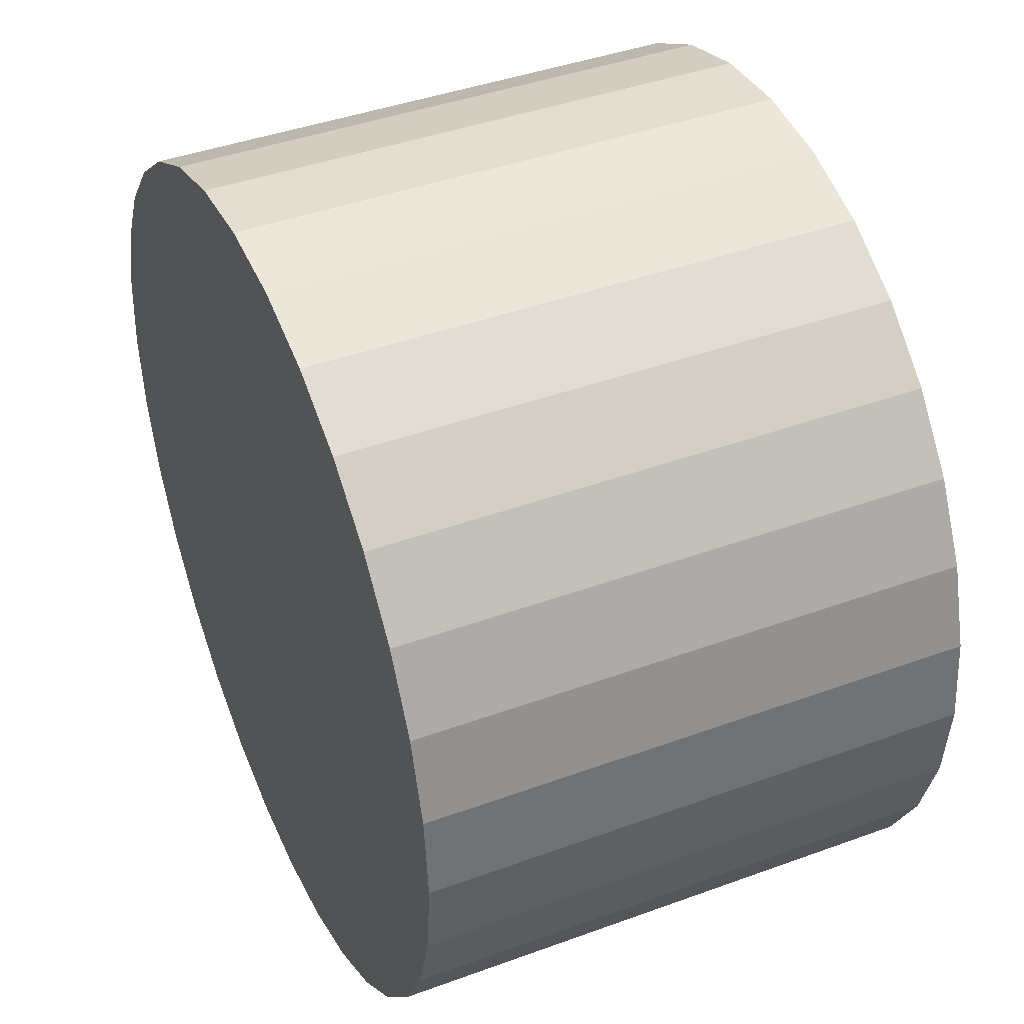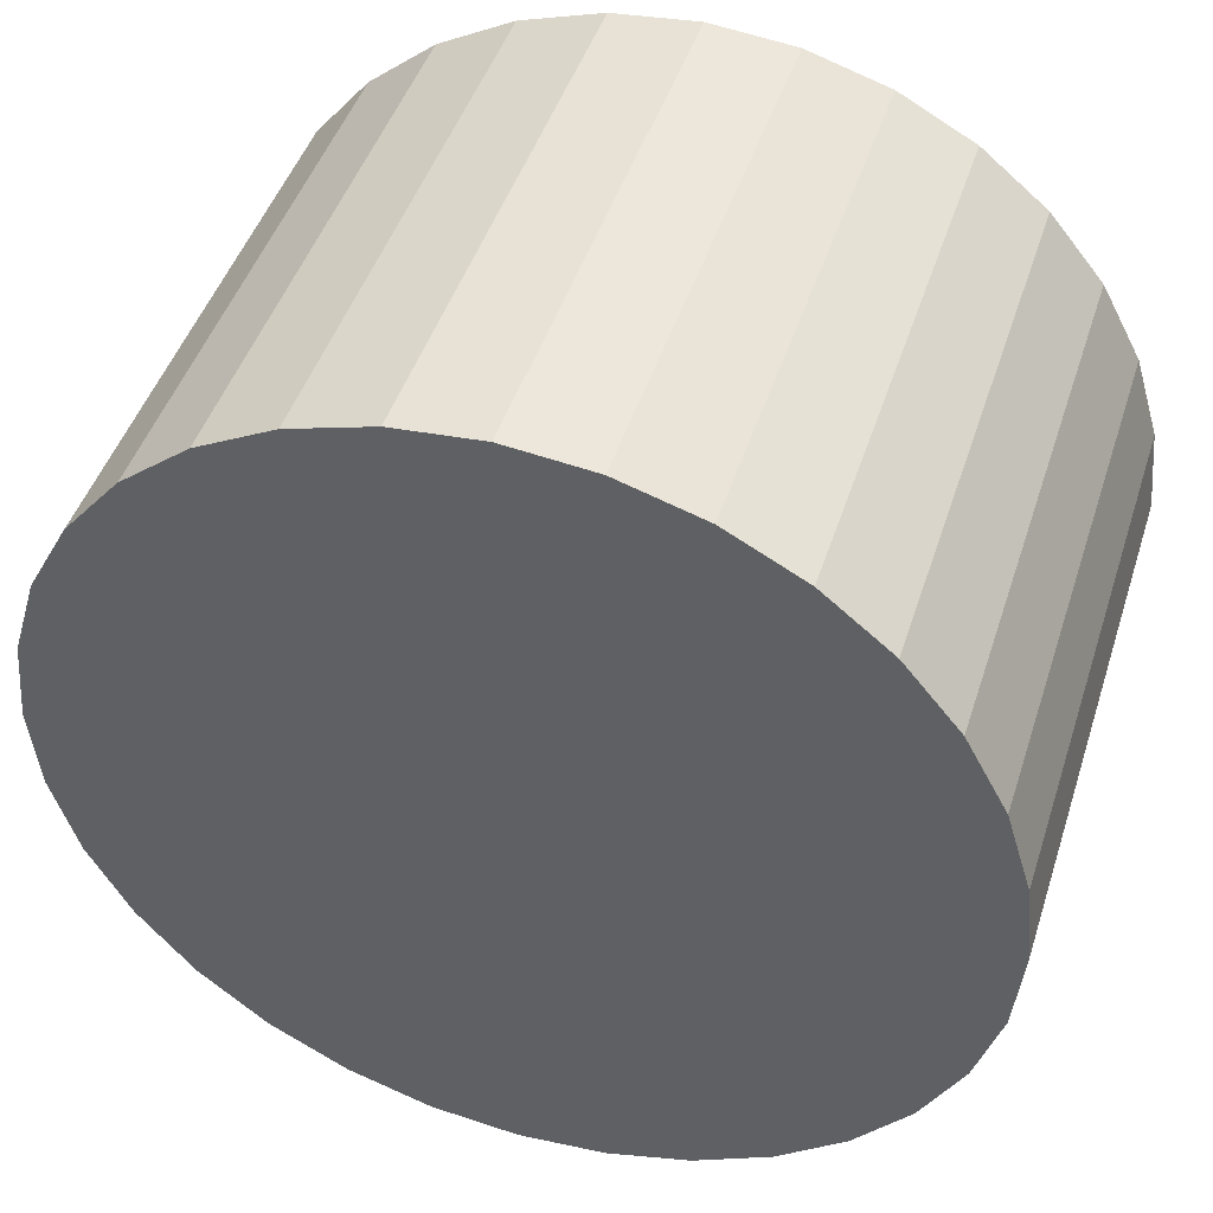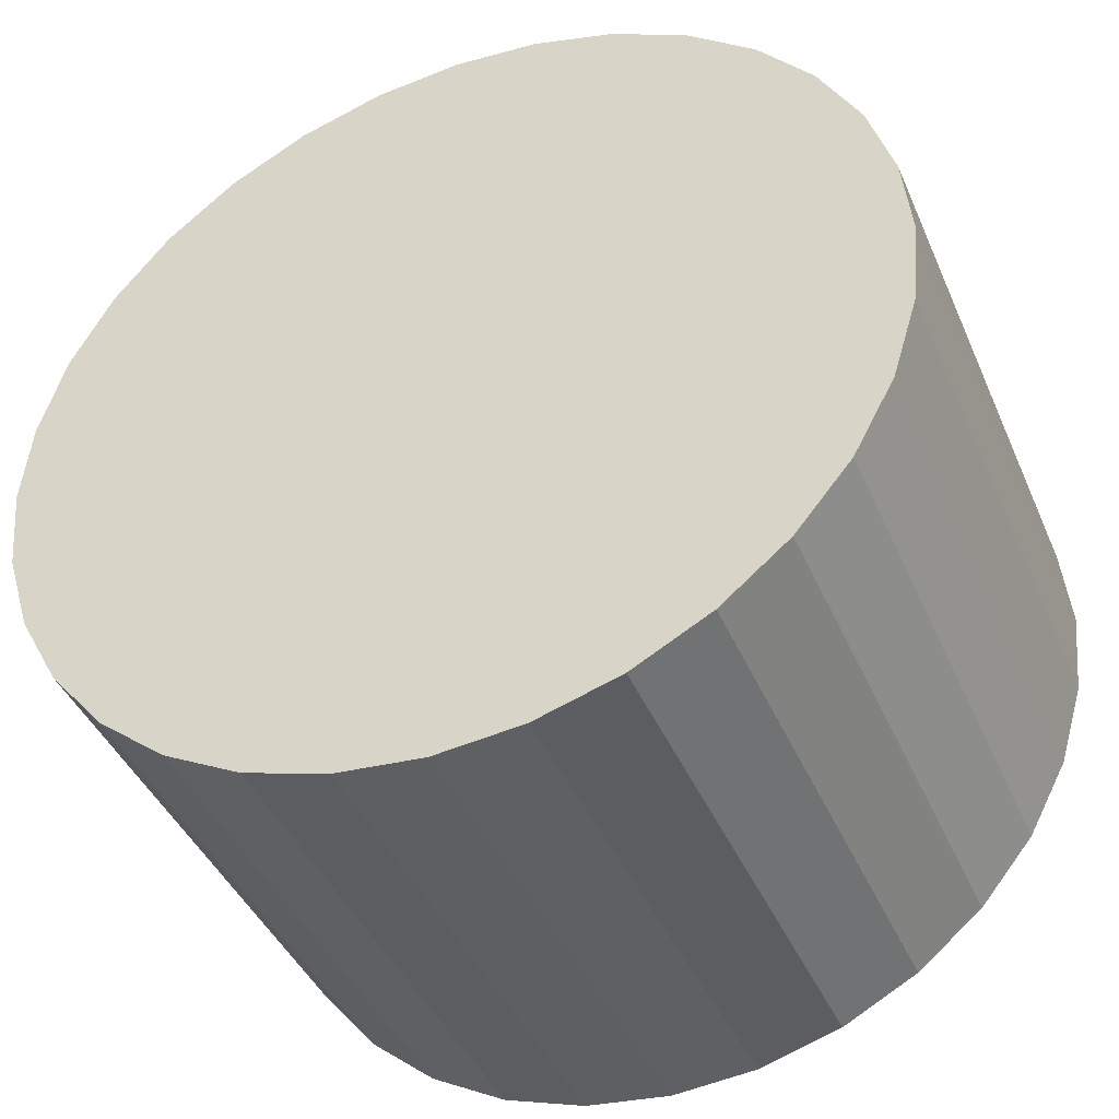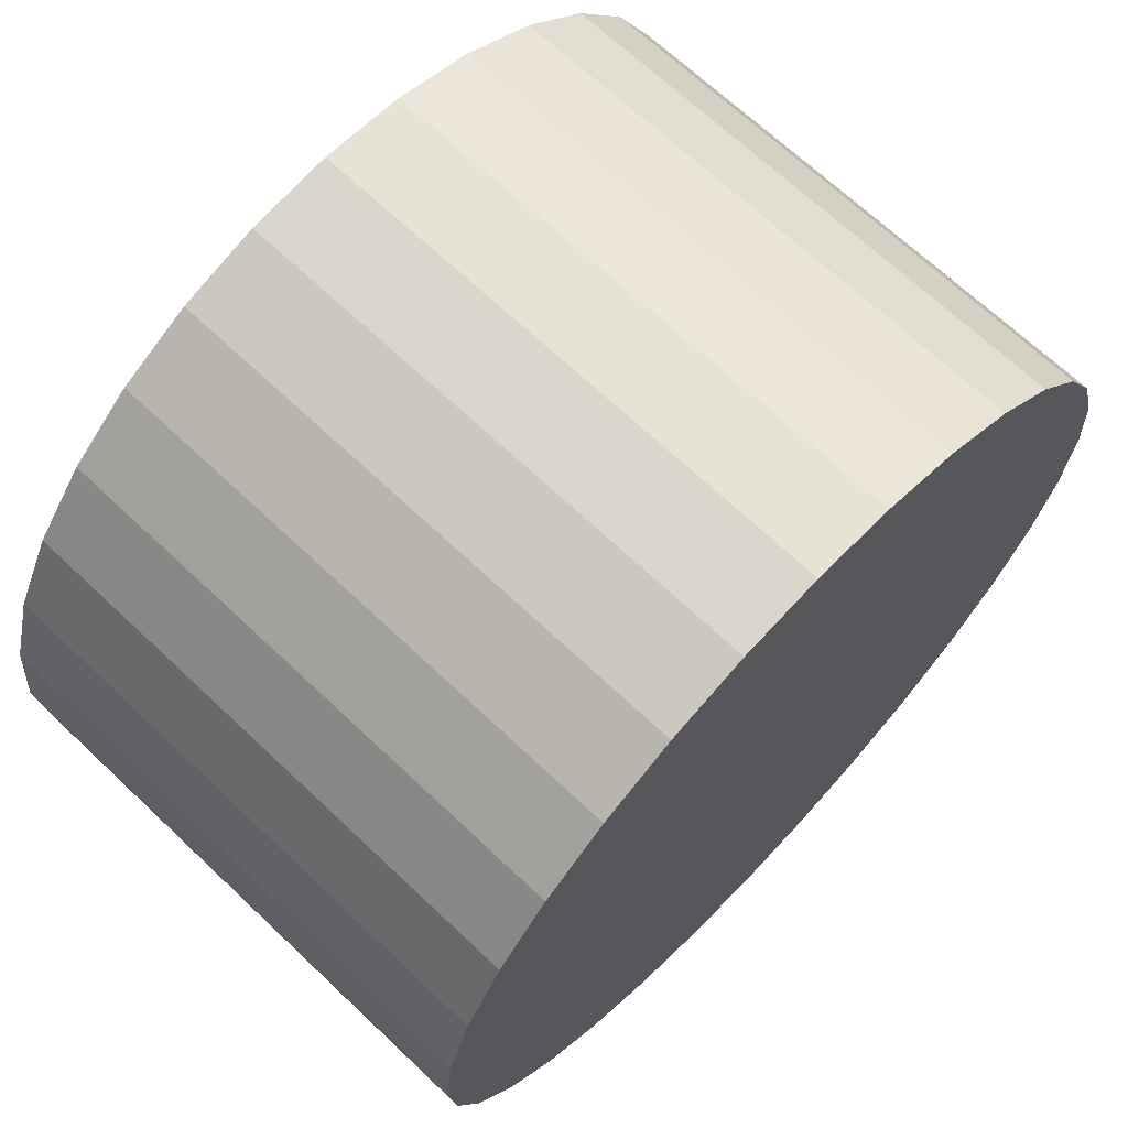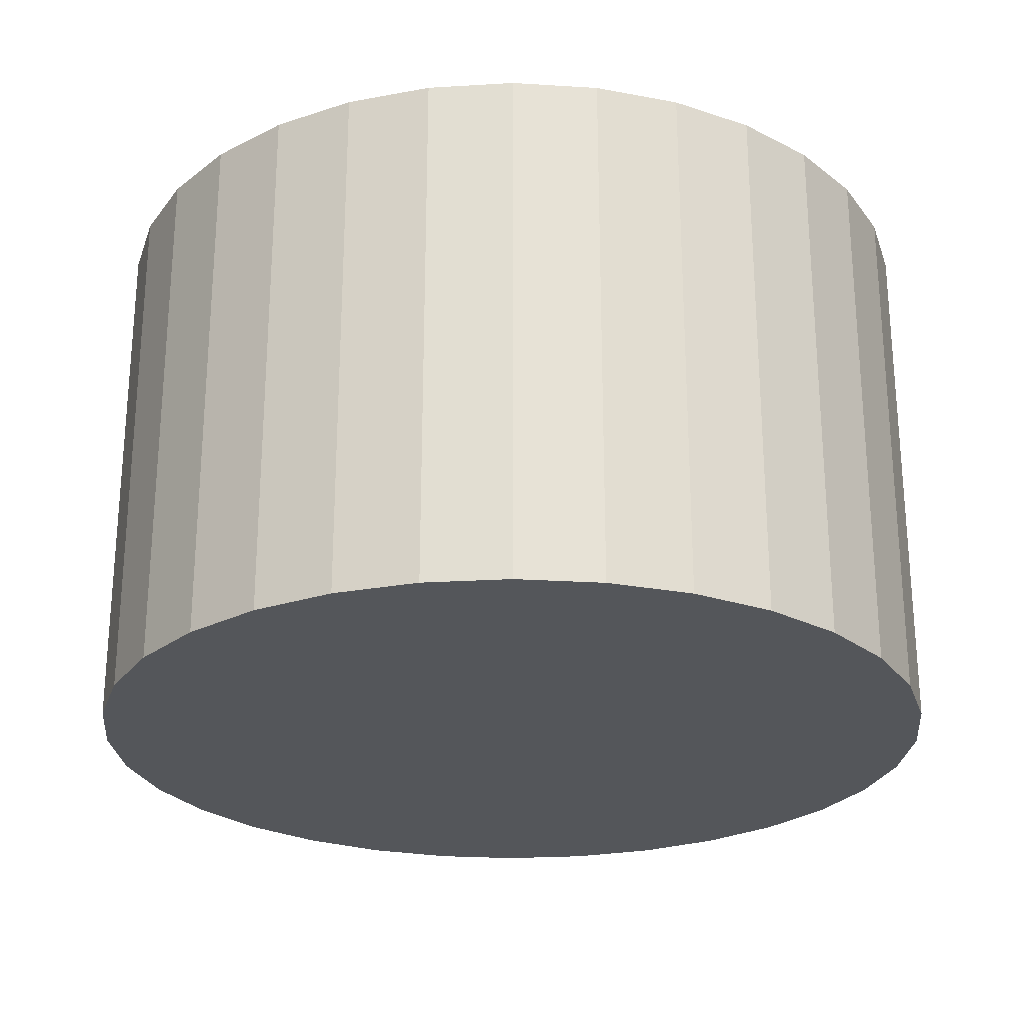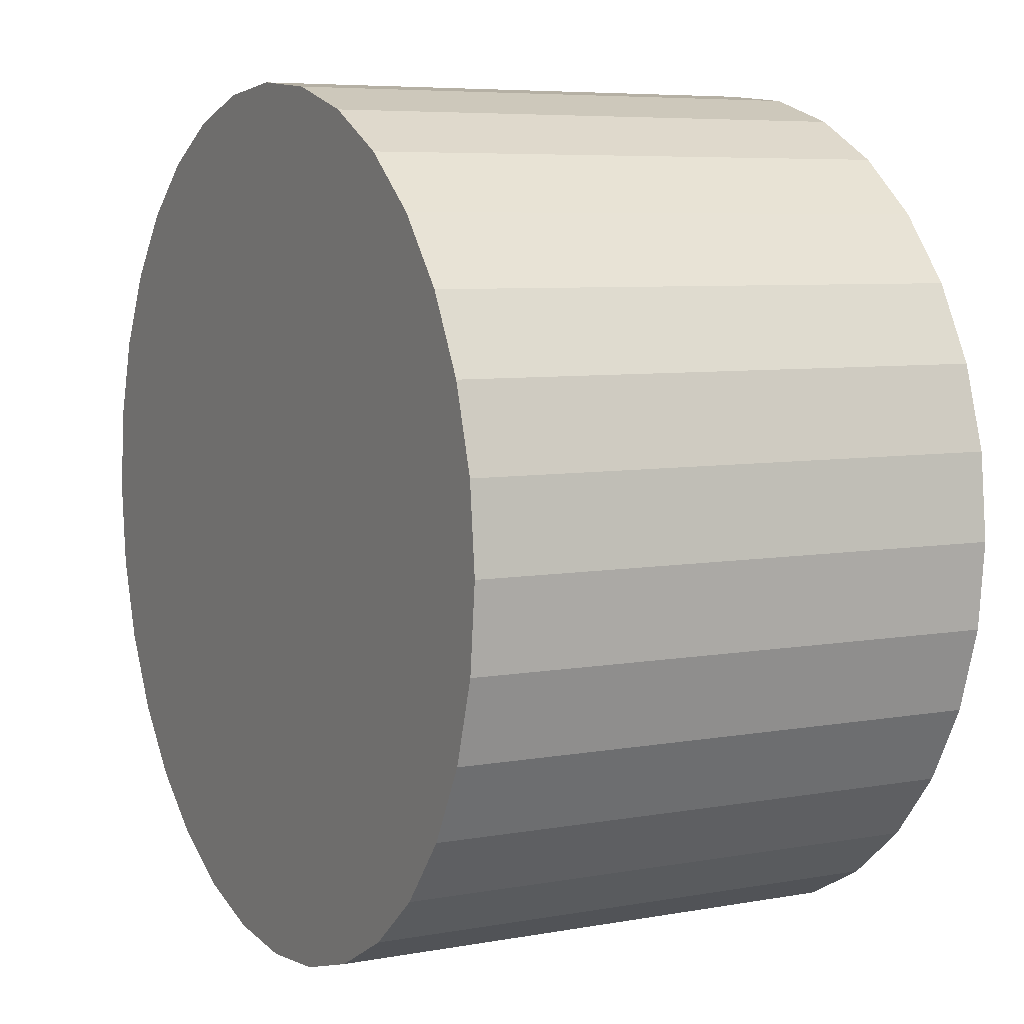
<metadata>
{"format":"obj","ext":"obj","renderer":"f3d","projection":"perspective","resolution":1024,"background":"white","views":[{"elev":42.1,"azim":66.3,"up":"+Z"},{"elev":45.8,"azim":-162.5,"up":"+Z"},{"elev":-42.1,"azim":-157.8,"up":"+Z"},{"elev":68.1,"azim":-46.5,"up":"+Z"},{"elev":-25.2,"azim":-157.6,"up":"+Y"},{"elev":6.4,"azim":-118.5,"up":"+Z"}]}
</metadata>
<code>
o Player_Yellow_Circle.002
v 0 0.2762 0
v 0 0.2762 0.221
v 0.04312 0.2762 0.2168
v 0.08459 0.2762 0.2042
v 0.1228 0.2762 0.1838
v 0.1563 0.2762 0.1563
v 0.1838 0.2762 0.1228
v 0.2042 0.2762 0.08459
v 0.2168 0.2762 0.04312
v 0.221 0.2762 0
v 0.2168 0.2762 -0.04312
v 0.2042 0.2762 -0.08459
v 0.1838 0.2762 -0.1228
v 0.1563 0.2762 -0.1563
v 0.1228 0.2762 -0.1838
v 0.08459 0.2762 -0.2042
v 0.04312 0.2762 -0.2168
v -0 0.2762 -0.221
v -0.04312 0.2762 -0.2168
v -0.08459 0.2762 -0.2042
v -0.1228 0.2762 -0.1838
v -0.1563 0.2762 -0.1563
v -0.1838 0.2762 -0.1228
v -0.2042 0.2762 -0.08459
v -0.2168 0.2762 -0.04312
v -0.221 0.2762 0
v -0.2168 0.2762 0.04312
v -0.2042 0.2762 0.08459
v -0.1838 0.2762 0.1228
v -0.1563 0.2762 0.1563
v -0.1228 0.2762 0.1838
v -0.08459 0.2762 0.2042
v -0.04312 0.2762 0.2168
v 0 0 0
v 0 0 0.221
v 0.04312 0 0.2168
v 0.08459 0 0.2042
v 0.1228 0 0.1838
v 0.1563 0 0.1563
v 0.1838 0 0.1228
v 0.2042 0 0.08459
v 0.2168 0 0.04312
v 0.221 0 0
v 0.2168 0 -0.04312
v 0.2042 0 -0.08459
v 0.1838 0 -0.1228
v 0.1563 0 -0.1563
v 0.1228 0 -0.1838
v 0.08459 0 -0.2042
v 0.04312 0 -0.2168
v -0 0 -0.221
v -0.04312 0 -0.2168
v -0.08459 0 -0.2042
v -0.1228 0 -0.1838
v -0.1563 0 -0.1563
v -0.1838 0 -0.1228
v -0.2042 0 -0.08459
v -0.2168 0 -0.04312
v -0.221 0 0
v -0.2168 0 0.04312
v -0.2042 0 0.08459
v -0.1838 0 0.1228
v -0.1563 0 0.1563
v -0.1228 0 0.1838
v -0.08459 0 0.2042
v -0.04312 0 0.2168
f 1 2 3
f 1 3 4
f 1 4 5
f 1 5 6
f 1 6 7
f 1 7 8
f 1 8 9
f 1 9 10
f 1 10 11
f 1 11 12
f 1 12 13
f 1 13 14
f 1 14 15
f 1 15 16
f 1 16 17
f 1 17 18
f 1 18 19
f 1 19 20
f 1 20 21
f 1 21 22
f 1 22 23
f 1 23 24
f 1 24 25
f 1 25 26
f 1 26 27
f 1 27 28
f 1 28 29
f 1 29 30
f 1 30 31
f 1 31 32
f 1 32 33
f 1 33 2
f 36 35 34
f 37 36 34
f 38 37 34
f 39 38 34
f 40 39 34
f 41 40 34
f 42 41 34
f 43 42 34
f 44 43 34
f 45 44 34
f 46 45 34
f 47 46 34
f 48 47 34
f 49 48 34
f 50 49 34
f 51 50 34
f 52 51 34
f 53 52 34
f 54 53 34
f 55 54 34
f 56 55 34
f 57 56 34
f 58 57 34
f 59 58 34
f 60 59 34
f 61 60 34
f 62 61 34
f 63 62 34
f 64 63 34
f 65 64 34
f 66 65 34
f 35 66 34
f 3 2 35 36
f 4 3 36 37
f 5 4 37 38
f 6 5 38 39
f 7 6 39 40
f 8 7 40 41
f 9 8 41 42
f 10 9 42 43
f 11 10 43 44
f 12 11 44 45
f 13 12 45 46
f 14 13 46 47
f 15 14 47 48
f 16 15 48 49
f 17 16 49 50
f 18 17 50 51
f 19 18 51 52
f 20 19 52 53
f 21 20 53 54
f 22 21 54 55
f 23 22 55 56
f 24 23 56 57
f 25 24 57 58
f 26 25 58 59
f 27 26 59 60
f 28 27 60 61
f 29 28 61 62
f 30 29 62 63
f 31 30 63 64
f 32 31 64 65
f 33 32 65 66
f 2 33 66 35

</code>
